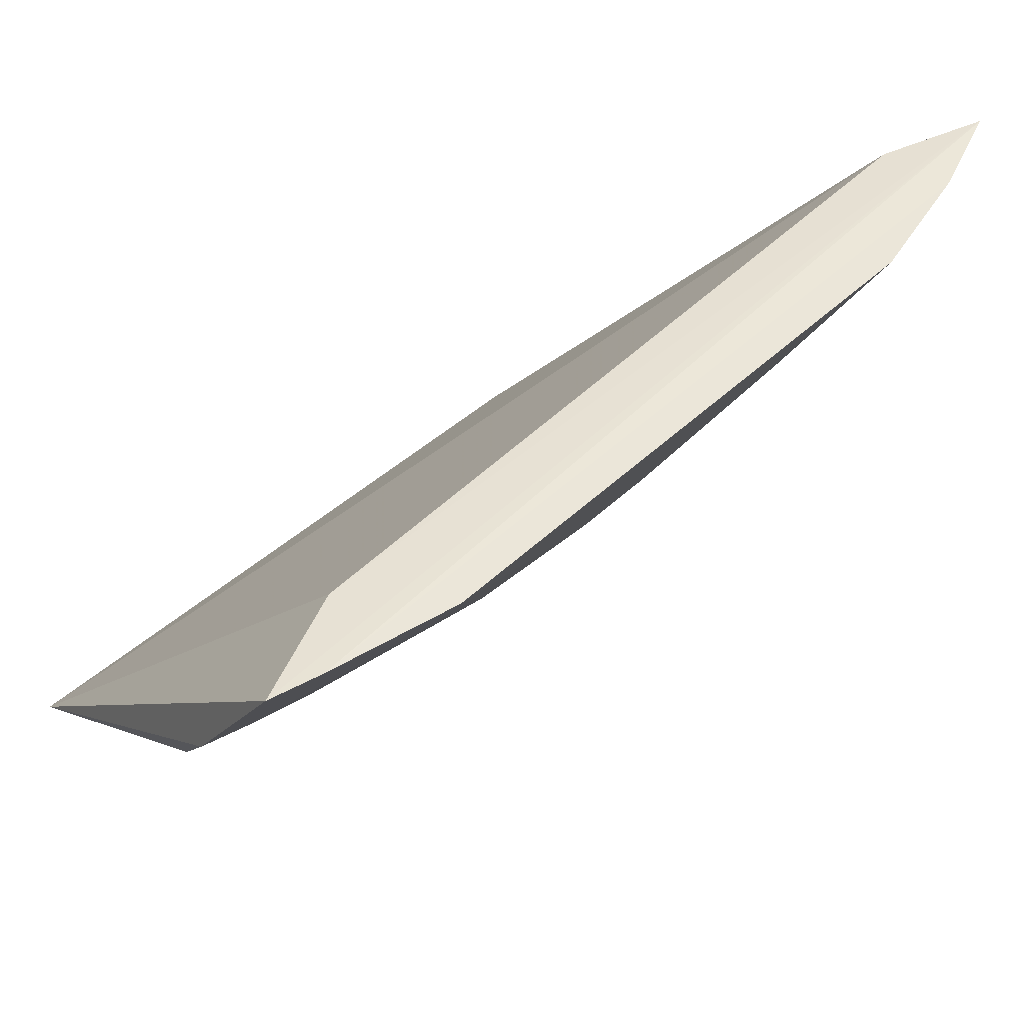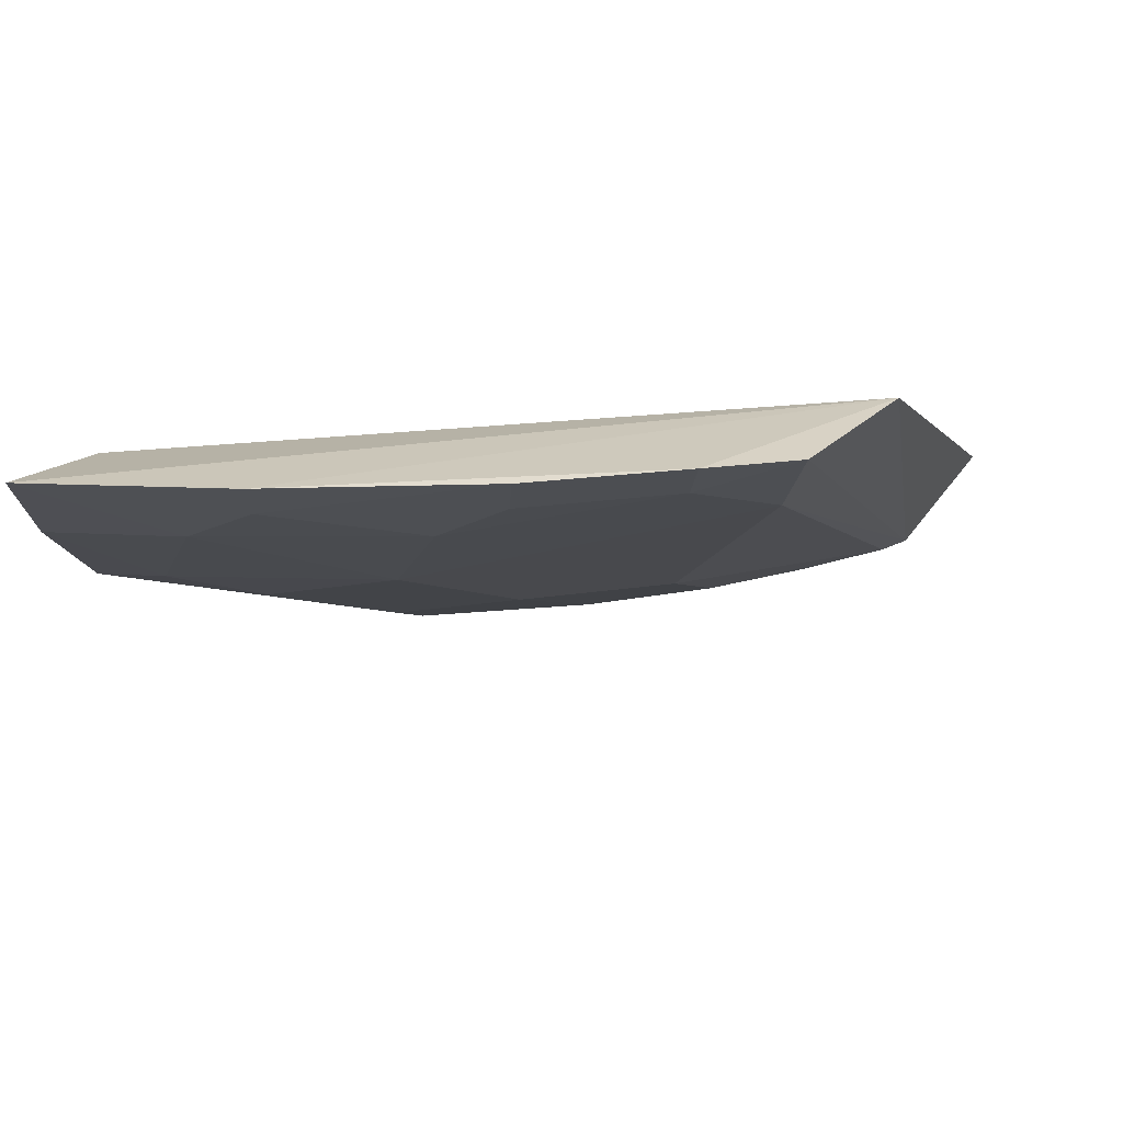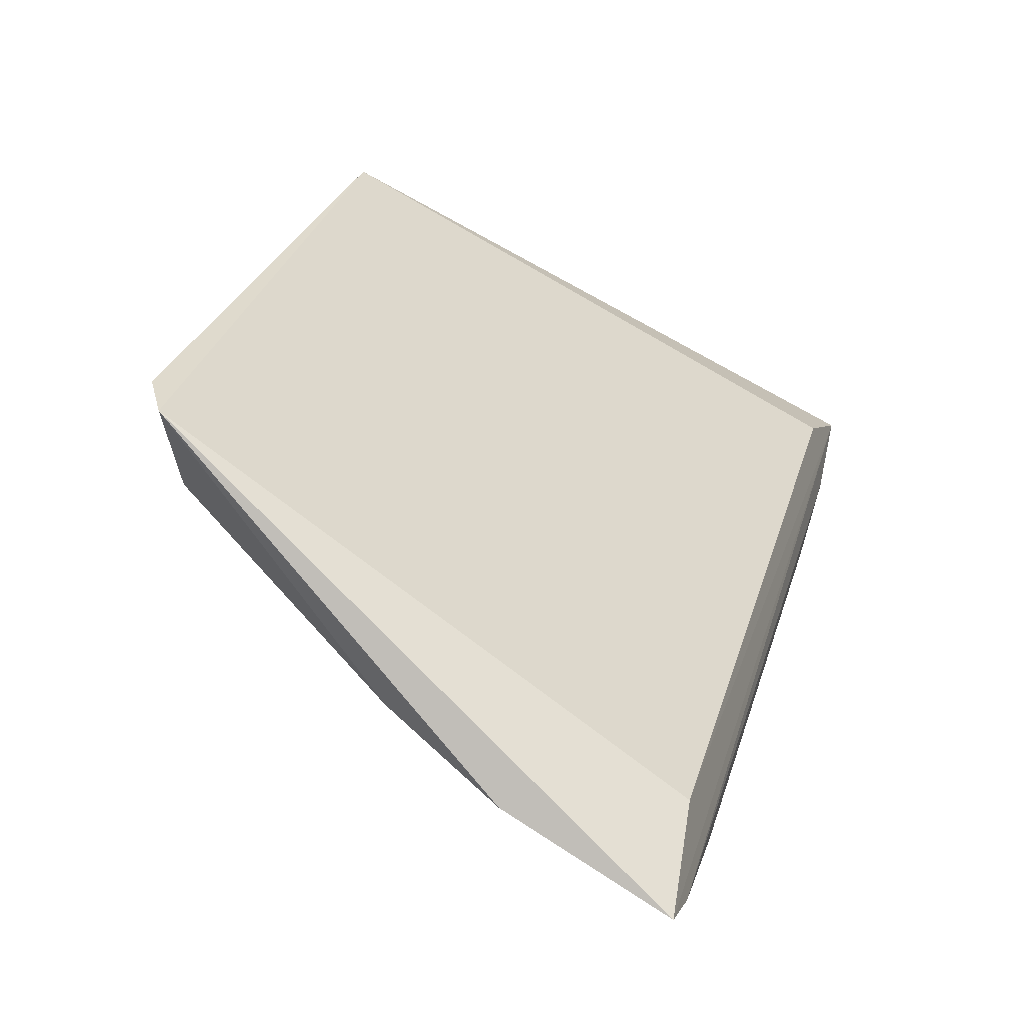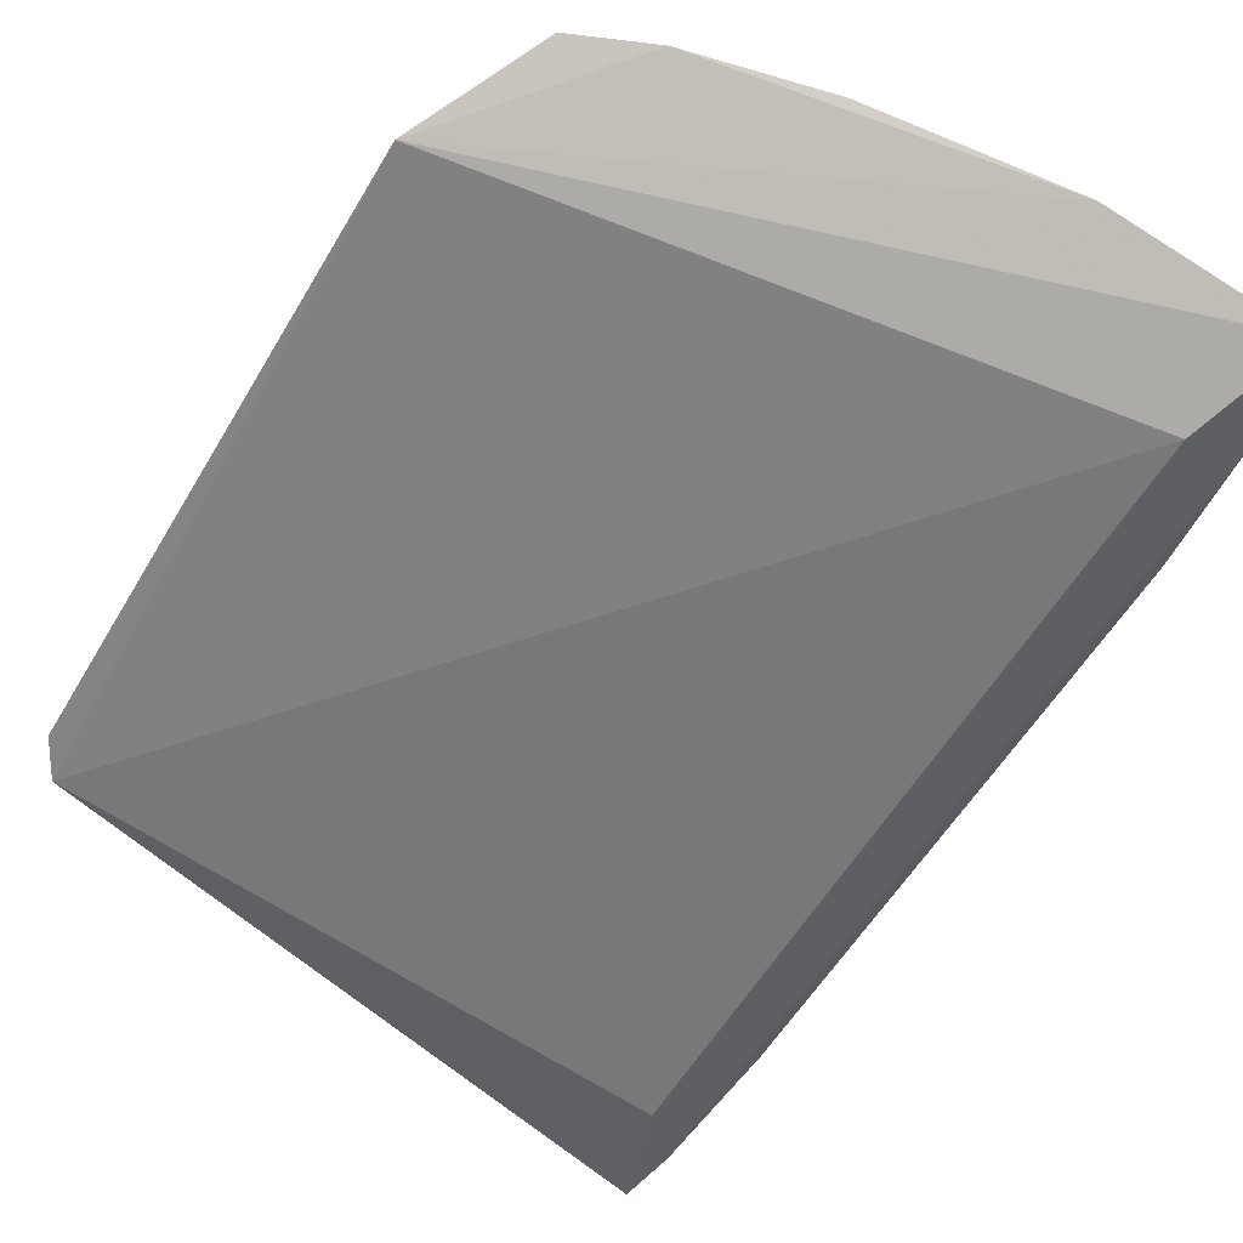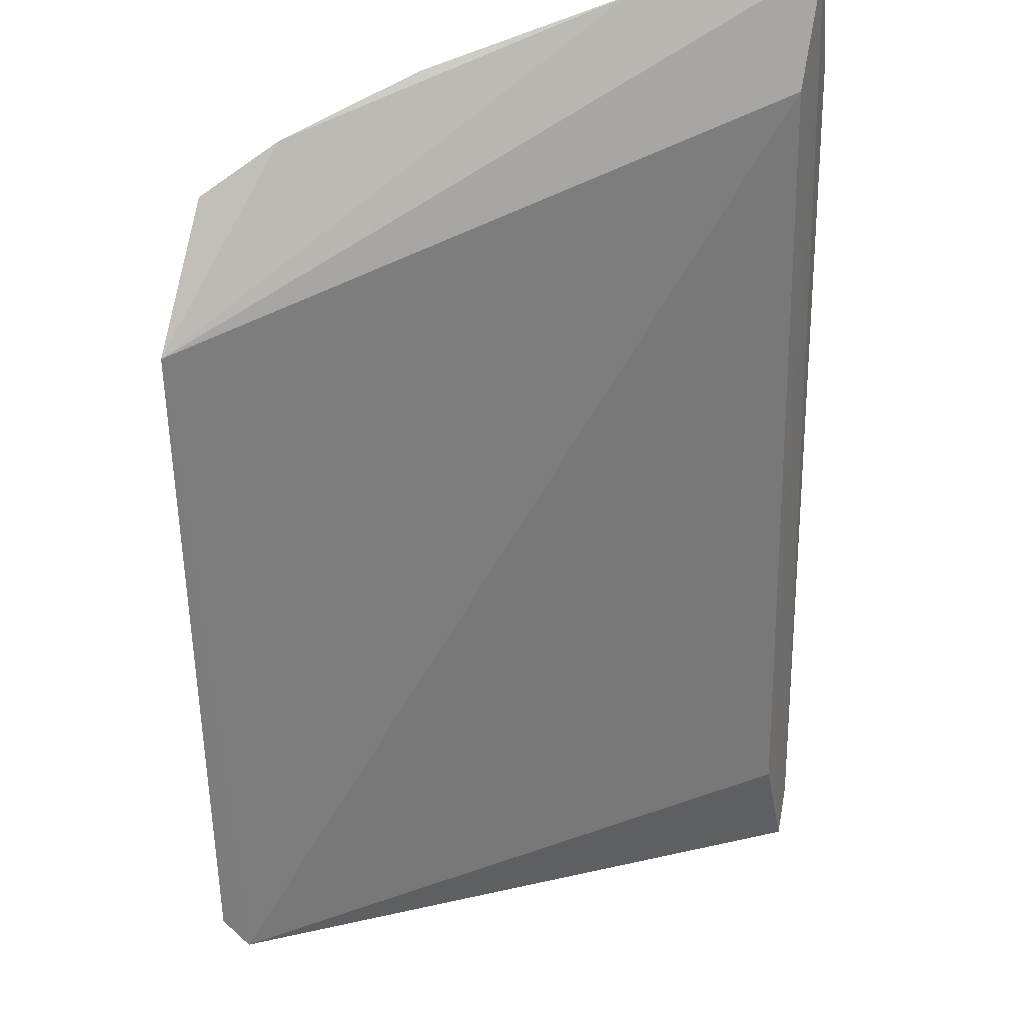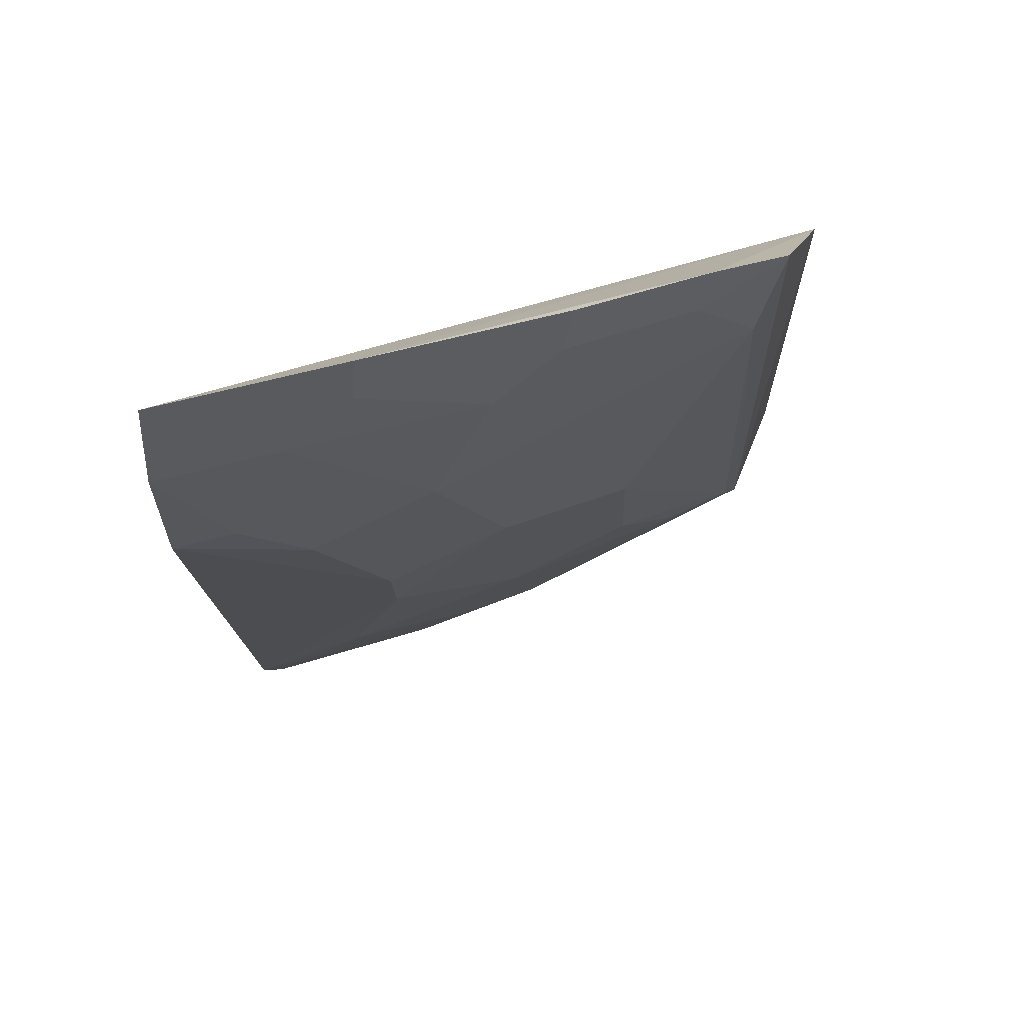
<metadata>
{"format":"obj","ext":"obj","renderer":"f3d","projection":"perspective","resolution":1024,"background":"white","views":[{"elev":-30.6,"azim":73.8,"up":"+Y"},{"elev":44.4,"azim":-160.3,"up":"+Y"},{"elev":72.5,"azim":20.1,"up":"+Z"},{"elev":70.8,"azim":44.7,"up":"+Y"},{"elev":77.1,"azim":-1.6,"up":"+Y"},{"elev":-58.5,"azim":-177.2,"up":"+Z"}]}
</metadata>
<code>
v -0.09753 -0.4126 -0.02276
v -0.09514 -0.3873 -0.0601
v -0.1028 -0.2454 -0.1652
v -0.2303 -0.2303 -0.1392
v -0.2284 -0.3607 -0.01804
v -0.123 -0.2963 -0.1434
v -0.09548 -0.2569 -0.1776
v -0.1514 -0.3827 -0.04201
v -0.2334 -0.3539 0.006408
v -0.1951 -0.3102 -0.09937
v -0.09599 -0.4061 -0.03346
v -0.09482 -0.284 -0.1603
v -0.1662 -0.253 -0.1578
v -0.09796 -0.2336 -0.1893
v -0.1696 -0.3913 -0.01873
v -0.1372 -0.3395 -0.09965
v -0.1024 -0.3852 -0.03506
v -0.2393 -0.2393 -0.1074
v -0.2237 -0.2529 -0.1285
v -0.195 -0.3389 -0.07038
v -0.1091 -0.385 -0.05825
v -0.1371 -0.3978 -0.02801
v -0.1518 -0.2822 -0.1437
v -0.1842 -0.2281 -0.1649
v -0.1387 -0.2405 -0.1754
v -0.1393 -0.404 -0.01735
v -0.1374 -0.3248 -0.1139
v -0.2387 -0.3468 0.001035
v -0.225 -0.3553 -0.02843
v -0.2094 -0.3542 -0.04226
v -0.1663 -0.3536 -0.07064
v -0.1234 -0.3696 -0.072
v -0.1231 -0.2538 -0.1725
v -0.1404 -0.229 -0.1809
v -0.2135 -0.2281 -0.1503
v -0.166 -0.3108 -0.1142
v -0.1088 -0.282 -0.1582
v -0.2106 -0.2394 -0.1451
v -0.1815 -0.2399 -0.1593
f 11 2 7
f 12 7 2
f 14 11 7
f 14 1 11
f 15 9 5
f 17 9 1
f 17 3 9
f 17 14 3
f 17 1 14
f 18 9 3
f 18 4 5
f 18 3 14
f 19 5 4
f 21 2 11
f 22 11 1
f 22 21 11
f 22 8 21
f 22 15 8
f 23 19 13
f 25 13 24
f 26 1 9
f 26 9 15
f 26 22 1
f 26 15 22
f 27 6 12
f 27 12 2
f 27 2 16
f 27 23 6
f 28 18 5
f 28 5 9
f 28 9 18
f 29 19 10
f 29 5 19
f 29 10 20
f 30 8 15
f 30 29 20
f 30 15 5
f 30 5 29
f 31 30 20
f 31 8 30
f 32 16 2
f 32 2 21
f 32 31 16
f 32 21 8
f 32 8 31
f 33 23 13
f 33 13 25
f 33 14 7
f 34 18 14
f 34 25 24
f 34 33 25
f 34 14 33
f 35 4 18
f 35 34 24
f 35 18 34
f 36 27 16
f 36 23 27
f 36 10 19
f 36 19 23
f 36 16 31
f 36 31 20
f 36 20 10
f 37 12 6
f 37 6 23
f 37 23 33
f 37 33 7
f 37 7 12
f 38 19 4
f 38 4 35
f 38 13 19
f 39 24 13
f 39 13 38
f 39 38 35
f 39 35 24

</code>
